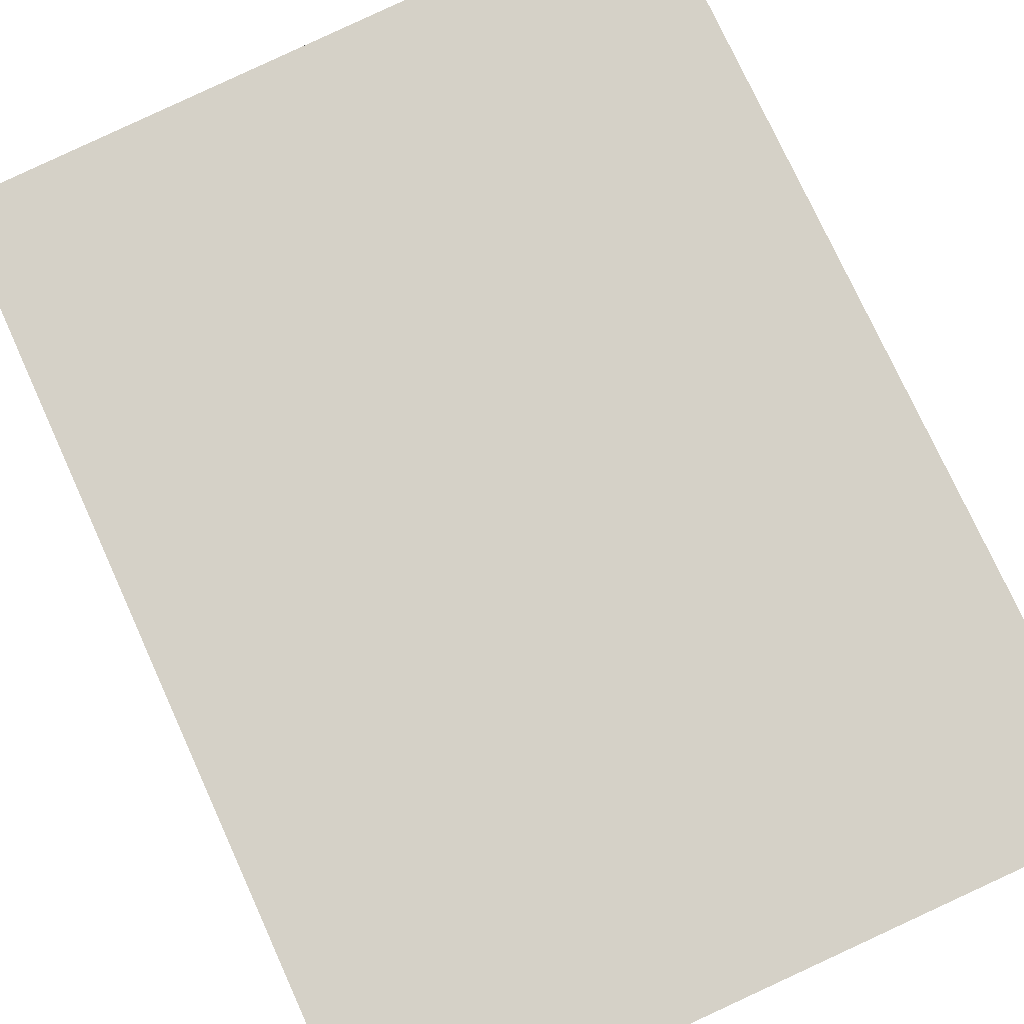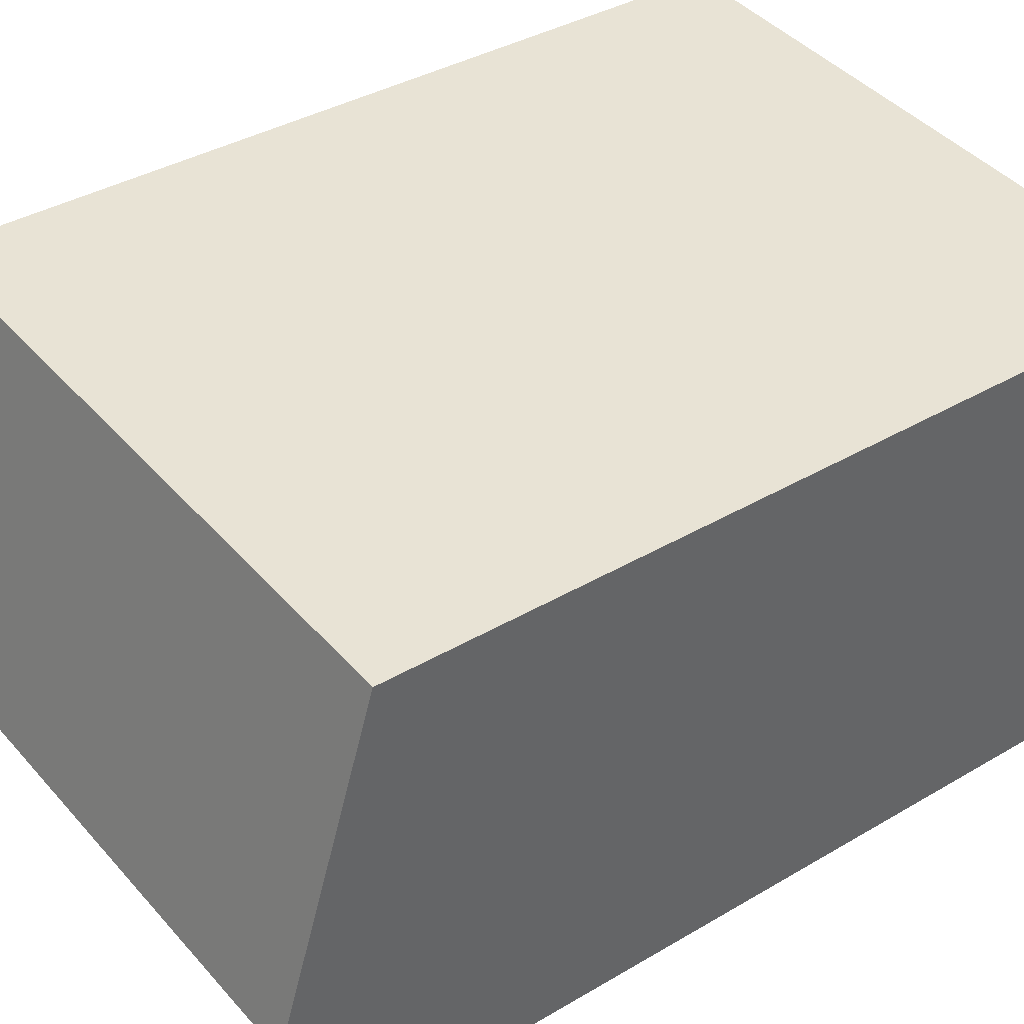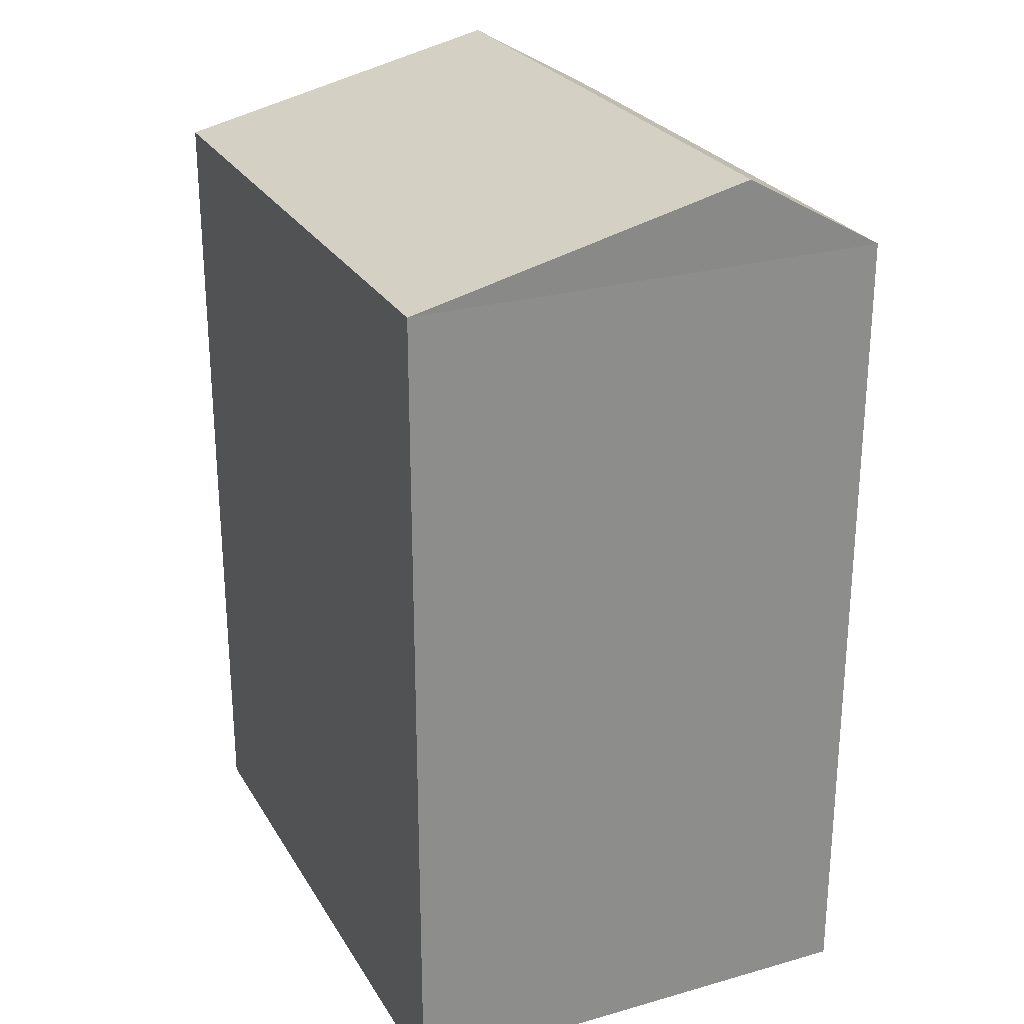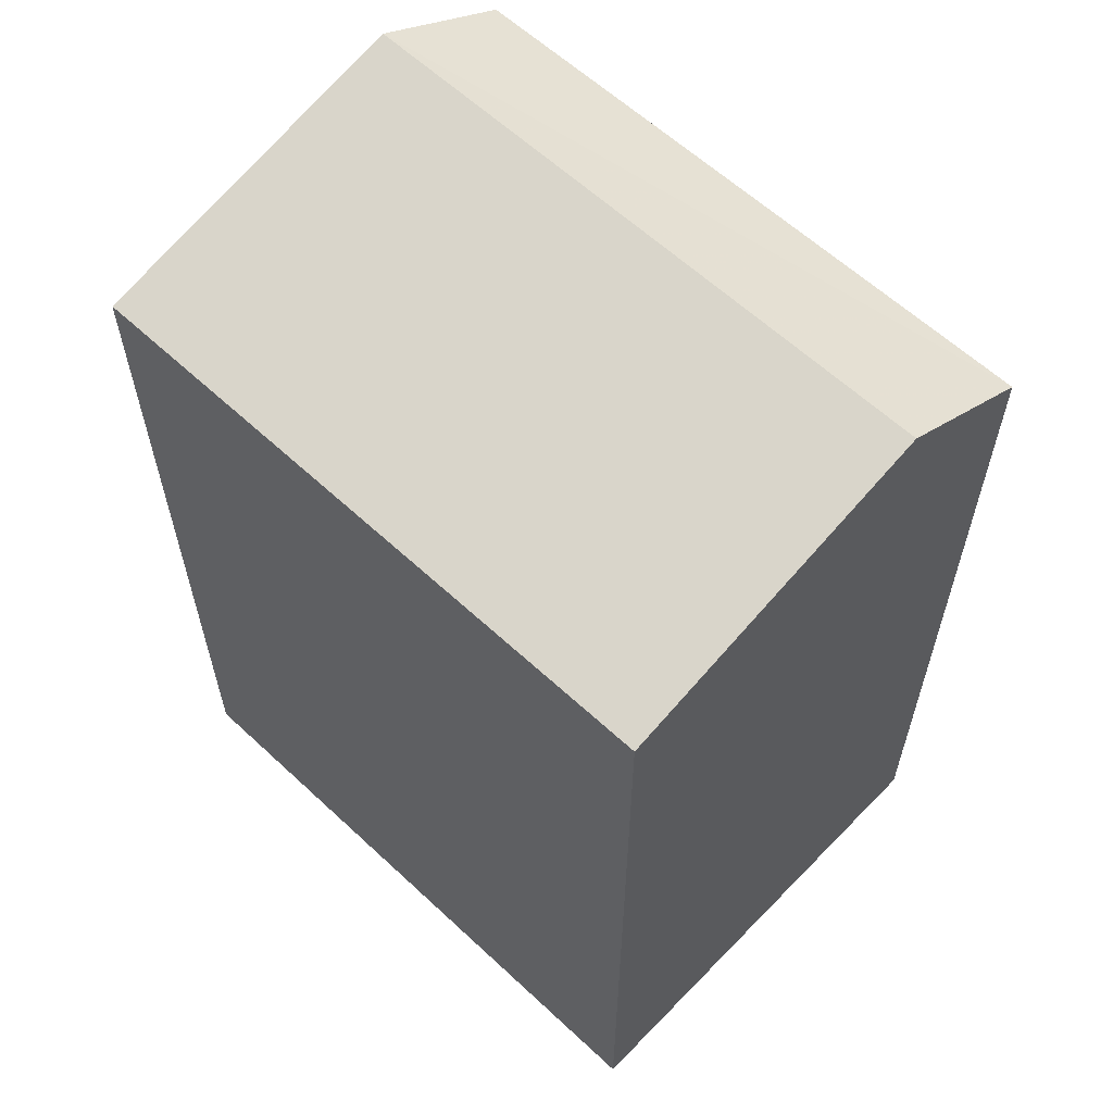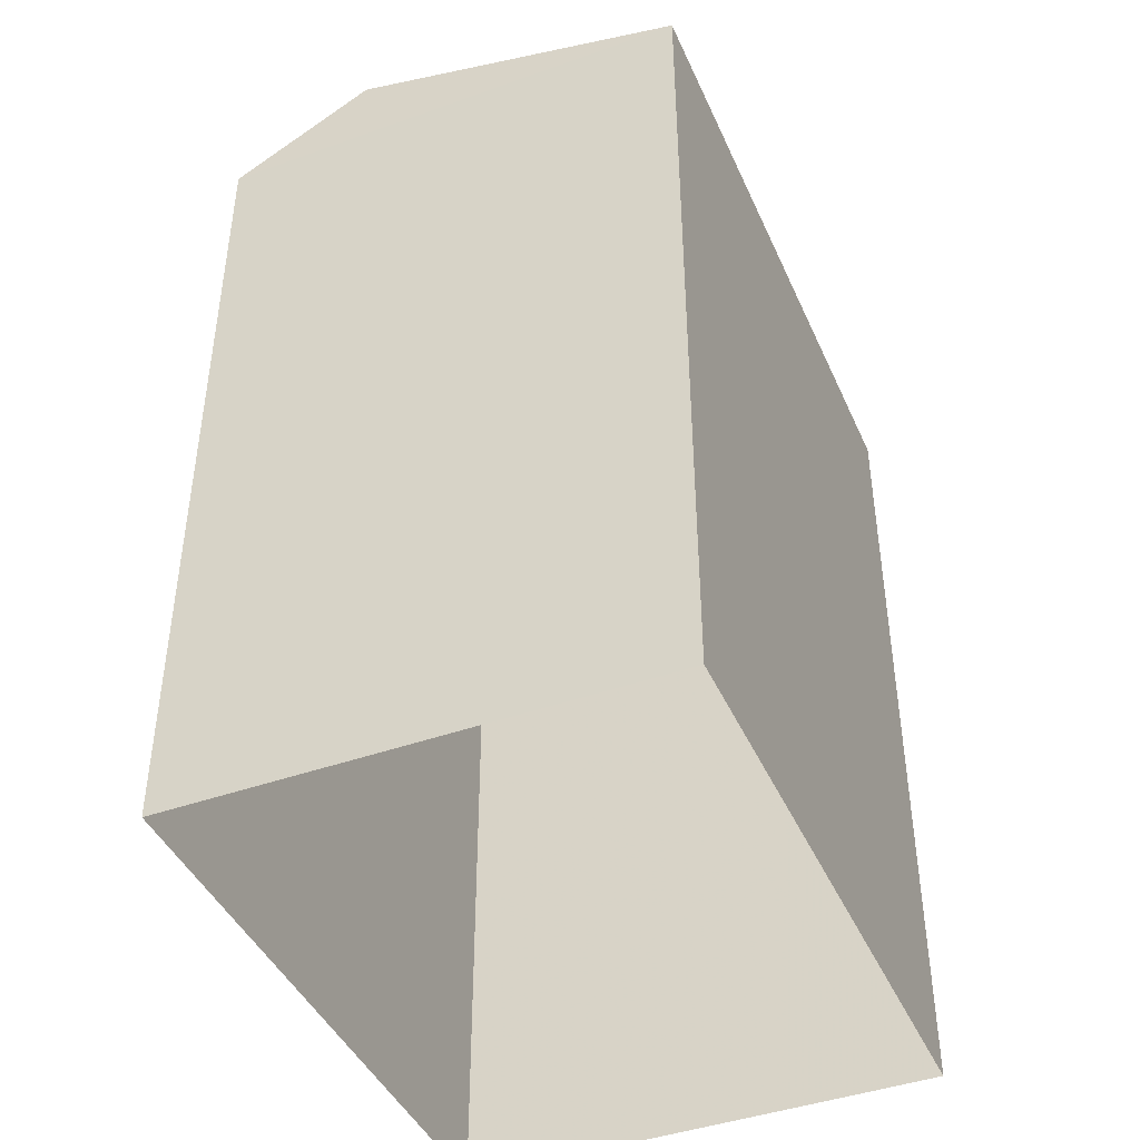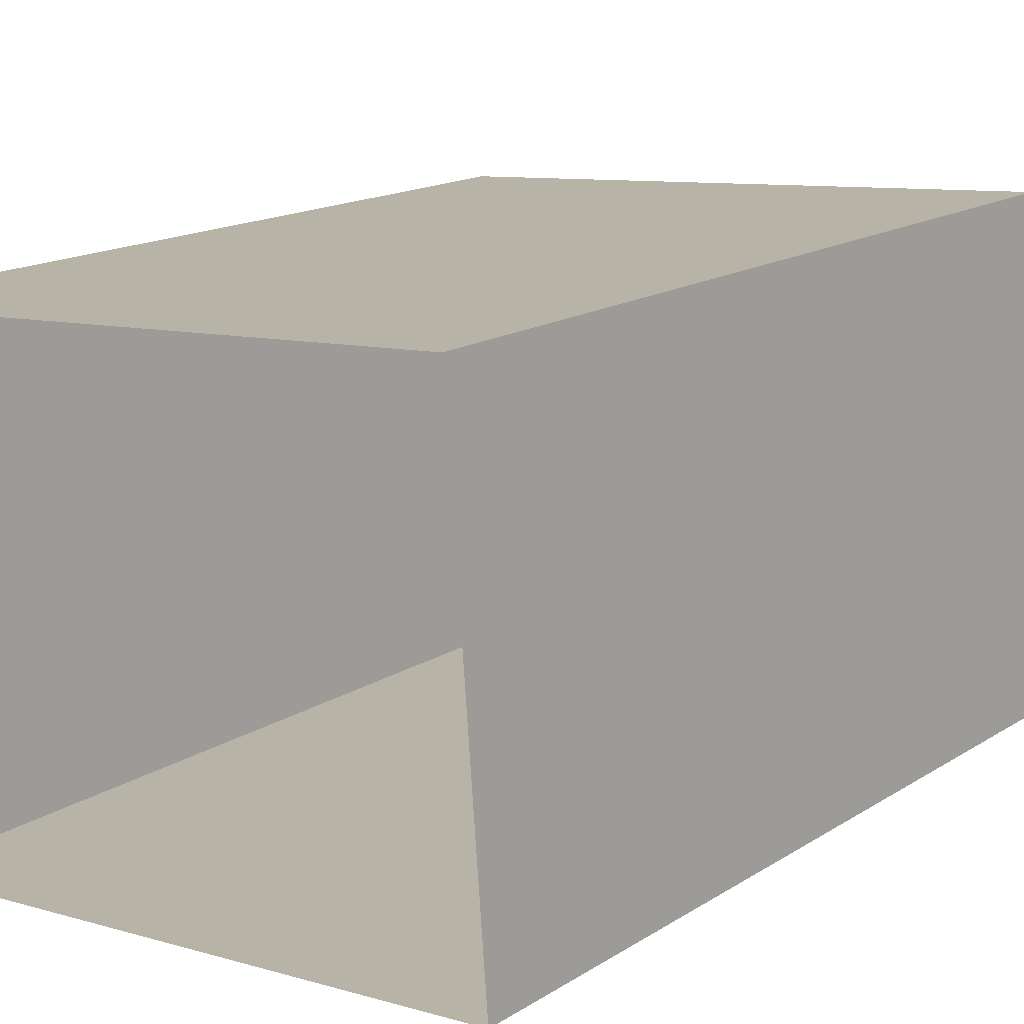
<metadata>
{"format":"obj","ext":"obj","renderer":"f3d","projection":"perspective","resolution":1024,"background":"white","views":[{"elev":75.2,"azim":155.6,"up":"+Y"},{"elev":36.8,"azim":52.5,"up":"+Y"},{"elev":25.9,"azim":-118.6,"up":"+Z"},{"elev":60.5,"azim":-140.6,"up":"+Z"},{"elev":-43.2,"azim":108.5,"up":"+Z"},{"elev":15.9,"azim":-142.1,"up":"+Y"}]}
</metadata>
<code>
v -3.718e+05 -1.039e+05 31.92
v -3.718e+05 -1.039e+05 31.92
v -3.718e+05 -1.039e+05 31.92
v -3.718e+05 -1.039e+05 31.92
v -3.718e+05 -1.039e+05 43.68
v -3.718e+05 -1.039e+05 43.68
v -3.718e+05 -1.039e+05 44.83
v -3.718e+05 -1.039e+05 44.83
v -3.718e+05 -1.039e+05 43.68
v -3.718e+05 -1.039e+05 43.68
f 1 2 3
f 4 1 3
f 5 6 7
f 8 5 7
f 9 10 8
f 7 9 8
f 10 4 5
f 10 5 8
f 4 3 5
f 5 3 2
f 6 5 2
f 6 2 9
f 6 9 7
f 2 1 9
f 9 1 4
f 10 9 4

</code>
